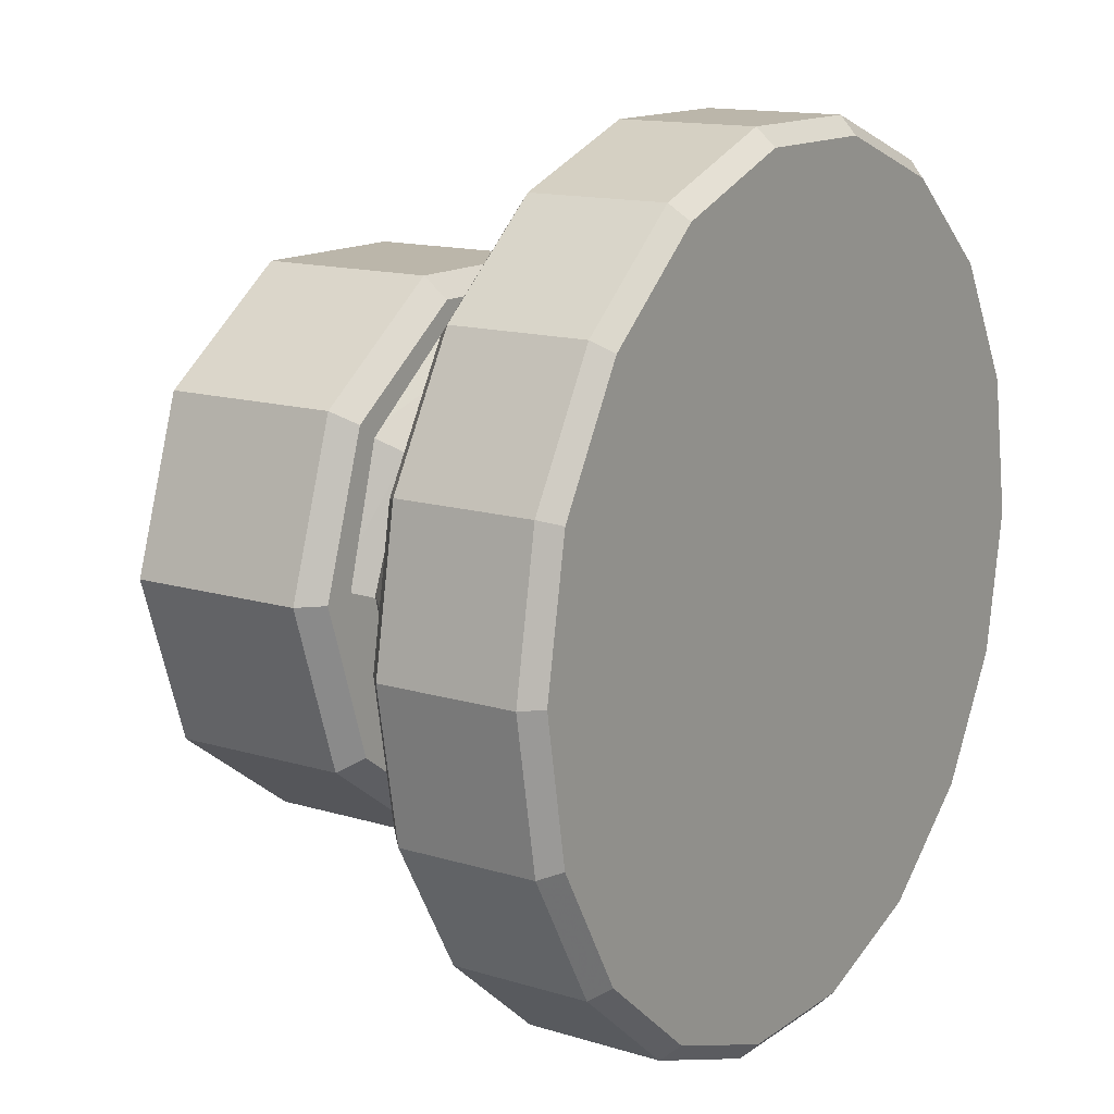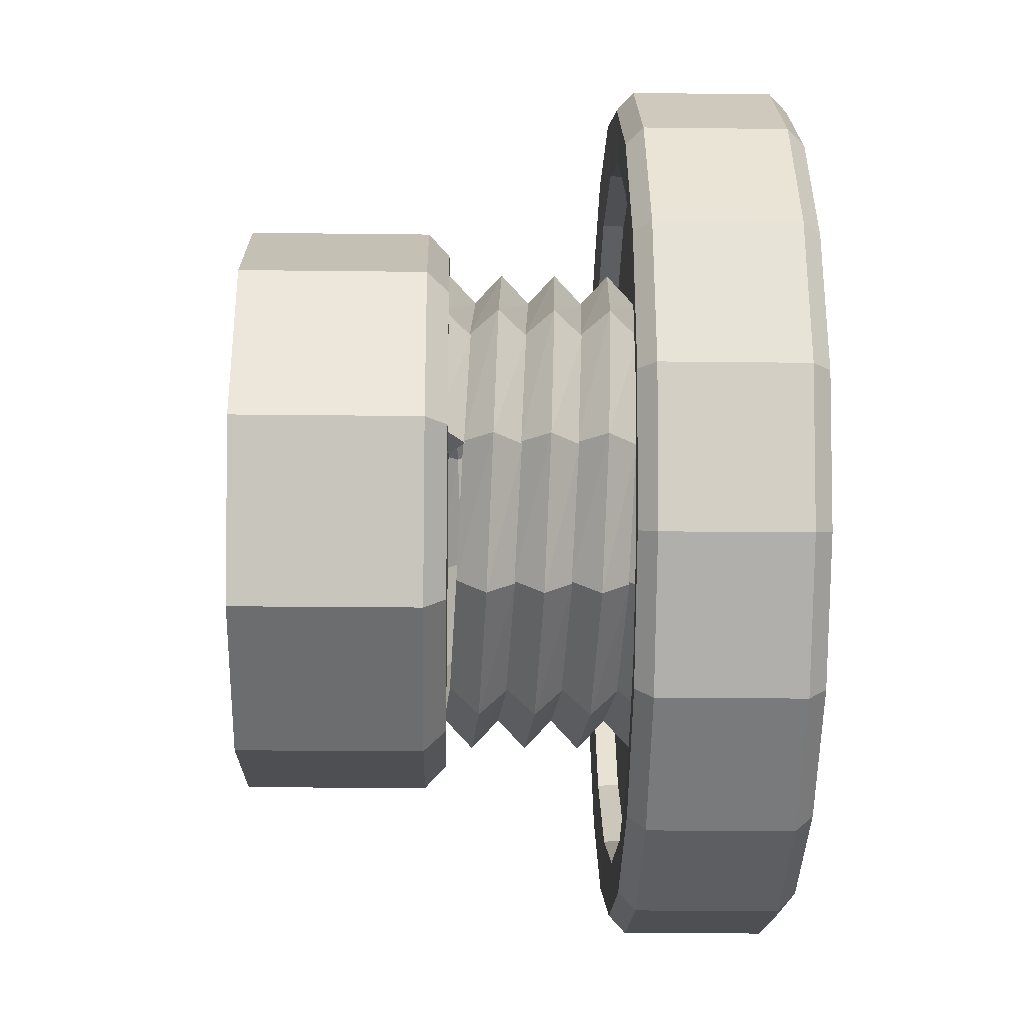
<metadata>
{"format":"obj","ext":"obj","renderer":"f3d","projection":"perspective","resolution":1024,"background":"white","views":[{"elev":13.9,"azim":124.1,"up":"+Z"},{"elev":-17.9,"azim":88.6,"up":"+Z"}]}
</metadata>
<code>
o rdmobj00_rdmobj00.004
v 9.015 2.795 -0.04641
v 8.985 0.4205 0.04641
v 7.87 1.608 -0.3671
v 10.13 1.608 0.3671
v 8.985 0.4205 0.04641
v 10.13 1.608 0.3671
v 8.292 1.836 6.024
v 7.251 0.6493 5.332
v 3.167 2.065 9.747
v 7.87 1.608 -0.3671
v -8.292 2.98 -6.024
v -2.83 4.395 -8.544
v -3.167 3.208 -9.747
v -7.311 4.167 -5.249
v -10.25 2.751 0
v -9 3.938 0.05131
v -8.292 2.522 6.024
v -7.251 3.709 5.332
v -3.167 2.294 9.747
v -2.732 3.481 8.575
v 2.83 3.252 8.544
v 7.311 3.023 5.249
v 10.13 1.608 0.3671
v 9.015 2.795 -0.04641
v 6.271 1.836 4.556
v 9.015 2.795 -0.04641
v 2.732 0.878 8.575
v -2.83 1.107 8.544
v -7.311 1.335 5.249
v -9 1.564 -0.05131
v -7.251 1.793 -5.332
v -2.732 2.022 -8.575
v 3.167 3.437 -9.747
v 2.83 2.25 -8.544
v 8.292 3.666 -6.024
v 7.311 2.479 -5.249
v 7.311 3.023 5.249
v 2.395 2.065 7.372
v -2.395 2.294 7.372
v -6.271 2.522 4.556
v -7.751 2.751 0
v -6.271 2.98 -4.556
v -2.395 3.208 -7.372
v 2.395 3.437 -7.372
v 6.271 3.666 -4.556
v 9 2.708 0.05131
v 2.83 3.252 8.544
v -2.732 3.481 8.575
v -7.251 3.709 5.332
v -9 3.938 0.05131
v -7.311 4.167 -5.249
v -2.83 4.395 -8.544
v 2.732 4.624 -8.575
v 7.251 4.853 -5.332
v 7.751 3.895 4e-06
v 9 5.081 -0.05131
v 6.271 4.123 4.556
v 7.251 2.936 5.332
v 2.732 3.165 8.575
v 2.395 4.352 7.372
v -2.83 3.394 8.544
v -2.395 4.581 7.372
v -7.311 3.622 5.249
v -6.271 4.809 4.556
v -9 3.851 -0.05131
v -7.751 5.038 -4e-06
v -7.251 4.08 -5.332
v -6.271 5.267 -4.556
v -2.732 4.309 -8.575
v -2.395 5.495 -7.372
v 2.83 4.537 -8.544
v 2.395 5.724 -7.372
v 7.311 4.766 -5.249
v 7.311 5.31 5.249
v 2.83 5.539 8.544
v -2.732 5.768 8.575
v -7.251 5.996 5.332
v -9 6.225 0.05131
v -7.311 6.454 -5.249
v -2.83 6.682 -8.544
v 2.732 6.911 -8.575
v 6.271 5.953 -4.556
v 7.251 7.14 -5.332
v 7.751 6.182 4e-06
v 9 4.995 0.05131
v 7.251 5.223 5.332
v 6.271 6.41 4.556
v 2.732 5.452 8.575
v 2.395 6.639 7.372
v -2.83 5.681 8.544
v -2.395 6.868 7.372
v -7.311 5.909 5.249
v -6.271 7.096 4.556
v -9 6.138 -0.05131
v -7.751 7.325 -4e-06
v -7.251 6.367 -5.332
v -6.271 7.554 -4.556
v -2.732 6.596 -8.575
v -2.395 7.782 -7.372
v 2.83 6.824 -8.544
v 9 7.368 -0.05131
v 7.311 7.597 5.249
v 2.83 7.826 8.544
v -2.732 8.055 8.575
v -7.251 8.283 5.332
v -9 8.512 0.05131
v -7.311 8.741 -5.249
v -2.83 8.969 -8.544
v 2.395 8.011 -7.372
v 2.732 9.198 -8.575
v 6.271 8.24 -4.556
v 7.311 7.053 -5.249
v 9 7.282 0.05131
v 7.751 8.469 -4e-06
v 7.251 7.51 5.332
v 6.271 8.697 4.556
v 2.732 7.739 8.575
v 2.395 8.926 7.372
v -2.83 7.968 8.544
v -2.395 9.155 7.372
v -7.311 8.196 5.249
v -6.271 9.383 4.556
v -9 8.425 -0.05132
v -7.751 9.612 4e-06
v -7.251 8.654 -5.332
v -6.271 9.841 -4.556
v -2.732 8.883 -8.575
v 7.251 9.427 -5.332
v 9 9.655 -0.05131
v 7.311 9.884 5.249
v 2.83 10.11 8.544
v -2.732 10.34 8.575
v -7.251 10.57 5.332
v -9 10.8 0.0513
v -7.311 11.03 -5.249
v -2.395 10.07 -7.372
v -2.83 11.26 -8.544
v 2.83 9.111 -8.544
v 2.395 10.3 -7.372
v 2.732 11.49 -8.575
v -8.292 9.841 -6.024
v -3.167 10.07 -9.747
v 3.167 10.3 -9.747
v 8.292 10.53 -6.024
v 7.311 9.34 -5.249
v 6.271 10.53 -4.556
v 7.251 11.71 -5.332
v 7.87 10.76 0.3671
v 8.985 11.94 -0.04641
v 9.015 9.569 0.04642
v 10.13 10.76 -0.3671
v 8.985 11.94 -0.04641
v 7.251 11.71 -5.332
v 2.732 11.49 -8.575
v -2.83 11.26 -8.544
v -7.311 11.03 -5.249
v -10.25 9.612 -1.4e-05
v -9 10.8 0.0513
v -8.292 9.383 6.024
v -7.251 10.57 5.332
v -3.167 7.782 -9.747
v 3.167 8.011 -9.747
v 8.292 8.24 -6.024
v 10.25 8.469 1.4e-05
v 8.292 8.697 6.024
v 3.167 8.926 9.747
v -3.167 9.155 9.747
v -2.732 10.34 8.575
v 2.83 10.11 8.544
v 7.311 9.884 5.249
v 9 9.655 -0.05131
v 7.251 9.427 -5.332
v 2.732 9.198 -8.575
v -2.83 8.969 -8.544
v -8.292 7.554 -6.024
v -7.311 8.741 -5.249
v -10.25 7.325 -4e-06
v -9 8.512 0.05131
v 3.167 5.724 -9.747
v 8.292 5.953 -6.024
v 10.25 6.182 4e-06
v 8.292 6.41 6.024
v 3.167 6.639 9.747
v -3.167 6.868 9.747
v -8.292 7.096 6.024
v -7.251 8.283 5.332
v -2.732 8.055 8.575
v 2.83 7.826 8.544
v 7.311 7.597 5.249
v 9 7.368 -0.05131
v 7.251 7.14 -5.332
v 2.732 6.911 -8.575
v -3.167 5.495 -9.747
v -2.83 6.682 -8.544
v -8.292 5.267 -6.024
v -7.311 6.454 -5.249
v 10.25 3.895 0
v 8.292 4.123 6.024
v 3.167 4.352 9.747
v -3.167 4.581 9.747
v -8.292 4.809 6.024
v -10.25 5.038 -4e-06
v -9 6.225 0.05131
v -7.251 5.996 5.332
v -2.732 5.768 8.575
v 2.83 5.539 8.544
v 7.311 5.31 5.249
v 9 5.081 -0.05131
v 7.251 4.853 -5.332
v 2.732 4.624 -8.575
v 9.015 9.569 0.04642
v 8.985 11.94 -0.04641
v 7.87 10.76 0.3671
v 10.13 10.76 -0.3671
v 0 2.084 0
v 8.942 2.084 6.497
v 11.05 2.084 0
v 3.416 2.084 10.51
v -3.416 2.084 10.51
v -8.942 2.084 6.497
v -11.05 2.084 0
v -8.942 2.084 -6.497
v -3.416 2.084 -10.51
v 3.416 2.084 -10.51
v 8.942 2.084 -6.497
v -14.08 10.1 5.126
v -11.52 9.178 9.67
v -14.14 9.178 5.146
v -11.48 10.1 9.633
v -7.522 9.178 13.03
v -7.493 10.1 12.98
v -2.612 9.178 14.82
v -2.602 10.1 14.76
v 2.612 9.178 14.82
v 2.602 10.1 14.76
v 7.522 9.178 13.03
v 7.493 10.1 12.98
v 11.52 9.178 9.67
v 11.48 10.1 9.633
v 14.14 9.178 5.146
v 14.08 10.1 5.126
v 15.04 9.178 -4e-06
v 14.99 10.1 -4e-06
v 14.14 9.178 -5.146
v 14.08 10.1 -5.126
v 14.08 10.1 -5.126
v 11.52 9.178 -9.67
v 14.14 9.178 -5.146
v 11.48 10.1 -9.633
v 7.522 9.178 -13.03
v 7.493 10.1 -12.98
v 2.612 9.178 -14.82
v 2.602 10.1 -14.76
v -2.612 9.178 -14.82
v -2.602 10.1 -14.76
v -7.522 9.178 -13.03
v -7.493 10.1 -12.98
v -11.52 9.178 -9.67
v -11.48 10.1 -9.633
v -14.14 9.178 -5.146
v -14.08 10.1 -5.126
v -15.04 9.178 0
v -14.99 10.1 0
v 12 1.198 0
v 9.706 -6.431 7.052
v 12 -6.431 0
v 9.706 1.198 7.052
v 3.708 -6.431 11.41
v 3.708 1.198 11.41
v -3.708 -6.431 11.41
v -3.708 1.198 11.41
v -9.706 -6.431 7.052
v -9.706 1.198 7.052
v -12 -6.431 0
v -12 1.198 0
v -9.706 -6.431 -7.052
v -9.706 1.198 -7.052
v -3.708 -6.431 -11.41
v -3.708 1.198 -11.41
v 3.708 -6.431 -11.41
v 3.708 1.198 -11.41
v 9.706 -6.431 -7.052
v 9.706 1.198 -7.052
v 12 -6.431 0
v 12 1.198 0
v -14.14 9.178 5.146
v -13.23 9.062 11.1
v -16.23 9.062 5.907
v -11.52 9.178 9.67
v -8.635 9.062 14.96
v -7.522 9.178 13.03
v -2.999 9.062 17.01
v -2.612 9.178 14.82
v 2.999 9.062 17.01
v 2.612 9.178 14.82
v 8.635 9.062 14.96
v 7.522 9.178 13.03
v 13.23 9.062 11.1
v 11.52 9.178 9.67
v 16.23 9.062 5.907
v 14.14 9.178 5.146
v 17.27 9.062 -4e-06
v 15.04 9.178 -4e-06
v 16.23 9.062 -5.907
v 14.14 9.178 -5.146
v 14.14 9.178 -5.146
v 13.23 9.062 -11.1
v 16.23 9.062 -5.907
v 11.52 9.178 -9.67
v 8.635 9.062 -14.96
v 7.522 9.178 -13.03
v 2.999 9.062 -17.01
v 2.612 9.178 -14.82
v -2.999 9.062 -17.01
v -2.612 9.178 -14.82
v -8.635 9.062 -14.96
v -7.522 9.178 -13.03
v -13.23 9.062 -11.1
v -11.52 9.178 -9.67
v -16.23 9.062 -5.907
v -14.14 9.178 -5.146
v -17.27 9.062 0
v -15.04 9.178 0
v 11.05 2.084 0
v 9.706 1.198 7.052
v 12 1.198 0
v 8.942 2.084 6.497
v 3.708 1.198 11.41
v 3.416 2.084 10.51
v -3.708 1.198 11.41
v -3.416 2.084 10.51
v -9.706 1.198 7.052
v -8.942 2.084 6.497
v -12 1.198 0
v -11.05 2.084 0
v -9.706 1.198 -7.052
v -8.942 2.084 -6.497
v -3.708 1.198 -11.41
v -3.416 2.084 -10.51
v 3.708 1.198 -11.41
v 3.416 2.084 -10.51
v 9.706 1.198 -7.052
v 8.942 2.084 -6.497
v 12 1.198 0
v 11.05 2.084 0
v -16.91 9.744 6.156
v -13.79 15.46 11.57
v -16.91 15.46 6.156
v -13.79 9.744 11.57
v -9 15.46 15.59
v -9 9.744 15.59
v -3.126 15.46 17.73
v -3.126 9.744 17.73
v 3.126 15.46 17.73
v 3.126 9.744 17.73
v 9 15.46 15.59
v 9 9.744 15.59
v 13.79 15.46 11.57
v 13.79 9.744 11.57
v 16.91 15.46 6.156
v 16.91 9.744 6.156
v 18 15.46 -4e-06
v 18 9.744 -4e-06
v 16.91 15.46 -6.156
v 16.91 9.744 -6.156
v 16.91 9.744 -6.156
v 13.79 15.46 -11.57
v 16.91 15.46 -6.156
v 13.79 9.744 -11.57
v 9 15.46 -15.59
v 9 9.744 -15.59
v 3.126 15.46 -17.73
v 3.126 9.744 -17.73
v -3.126 15.46 -17.73
v -3.126 9.744 -17.73
v -9 15.46 -15.59
v -9 9.744 -15.59
v -13.79 15.46 -11.57
v -13.79 9.744 -11.57
v -16.91 15.46 -6.156
v -16.91 9.744 -6.156
v -18 15.46 0
v -18 9.744 0
v 13.79 15.46 -11.57
v 16.23 16.18 -5.906
v 16.91 15.46 -6.156
v 13.23 16.18 -11.1
v 9 15.46 -15.59
v 8.634 16.18 -14.96
v 3.126 15.46 -17.73
v 2.999 16.18 -17.01
v -3.126 15.46 -17.73
v -2.999 16.18 -17.01
v -9 15.46 -15.59
v -8.634 16.18 -14.96
v -13.79 15.46 -11.57
v -13.23 16.18 -11.1
v -16.91 15.46 -6.156
v -16.23 16.18 -5.906
v -18 15.46 0
v -17.27 16.18 0
v -16.91 15.46 6.156
v -16.23 16.18 5.906
v -13.79 15.46 11.57
v -13.23 16.18 11.1
v -9 15.46 15.59
v -8.634 16.18 14.96
v -3.126 15.46 17.73
v -2.999 16.18 17.01
v 3.126 15.46 17.73
v 2.999 16.18 17.01
v 9 15.46 15.59
v 8.634 16.18 14.96
v 13.79 15.46 11.57
v 13.23 16.18 11.1
v 16.91 15.46 6.156
v 16.23 16.18 5.906
v 18 15.46 -4e-06
v 17.27 16.18 -4e-06
v 16.91 15.46 -6.156
v 16.23 16.18 -5.906
v 13.23 9.062 -11.1
v 16.91 9.744 -6.156
v 16.23 9.062 -5.907
v 13.79 9.744 -11.57
v 8.635 9.062 -14.96
v 9 9.744 -15.59
v 2.999 9.062 -17.01
v 3.126 9.744 -17.73
v -2.999 9.062 -17.01
v -3.126 9.744 -17.73
v -8.635 9.062 -14.96
v -9 9.744 -15.59
v -13.23 9.062 -11.1
v -13.79 9.744 -11.57
v -16.23 9.062 -5.907
v -16.91 9.744 -6.156
v -17.27 9.062 0
v -18 9.744 0
v -16.23 9.062 5.907
v -16.91 9.744 6.156
v -13.23 9.062 11.1
v -13.79 9.744 11.57
v -8.635 9.062 14.96
v -9 9.744 15.59
v -2.999 9.062 17.01
v -3.126 9.744 17.73
v 2.999 9.062 17.01
v 3.126 9.744 17.73
v 8.635 9.062 14.96
v 9 9.744 15.59
v 13.23 9.062 11.1
v 13.79 9.744 11.57
v 16.23 9.062 5.907
v 16.91 9.744 6.156
v 17.27 9.062 -4e-06
v 18 9.744 -4e-06
v 16.23 9.062 -5.907
v 16.91 9.744 -6.156
v 0 16.18 -4e-06
v 16.23 16.18 5.906
v 17.27 16.18 -4e-06
v 13.23 16.18 11.1
v 8.634 16.18 14.96
v 2.999 16.18 17.01
v -2.999 16.18 17.01
v -8.634 16.18 14.96
v -13.23 16.18 11.1
v -16.23 16.18 5.906
v -17.27 16.18 0
v -16.23 16.18 -5.906
v -13.23 16.18 -11.1
v -8.634 16.18 -14.96
v -2.999 16.18 -17.01
v 2.999 16.18 -17.01
v 8.634 16.18 -14.96
v 13.23 16.18 -11.1
v 16.23 16.18 -5.906
v 0 10.1 -4e-06
v 14.99 10.1 -4e-06
v 14.08 10.1 5.126
v 14.08 10.1 -5.126
v 11.48 10.1 -9.633
v 7.493 10.1 -12.98
v 2.602 10.1 -14.76
v -2.602 10.1 -14.76
v -7.493 10.1 -12.98
v -11.48 10.1 -9.633
v -14.08 10.1 -5.126
v -14.99 10.1 0
v -14.08 10.1 5.126
v -11.48 10.1 9.633
v -7.493 10.1 12.98
v -2.602 10.1 14.76
v 2.602 10.1 14.76
v 7.493 10.1 12.98
v 11.48 10.1 9.633
f 1 2 3
f 1 4 2
f 5 6 7
f 8 7 9
f 5 7 8
f 8 10 5
f 11 12 13
f 11 14 12
f 15 14 11
f 15 16 14
f 17 16 15
f 17 18 16
f 19 18 17
f 19 20 18
f 9 20 19
f 9 21 20
f 9 7 21
f 21 7 22
f 22 7 23
f 22 23 24
f 25 26 10
f 25 10 8
f 27 25 8
f 27 8 9
f 27 9 19
f 27 19 28
f 28 19 17
f 28 17 29
f 29 17 15
f 29 15 30
f 30 15 11
f 30 11 31
f 31 11 13
f 31 13 32
f 32 13 33
f 32 33 34
f 34 33 35
f 34 35 36
f 25 37 26
f 38 37 25
f 27 38 25
f 28 38 27
f 28 39 38
f 29 39 28
f 29 40 39
f 30 40 29
f 30 41 40
f 31 41 30
f 31 42 41
f 32 42 31
f 32 43 42
f 34 43 32
f 34 44 43
f 36 44 34
f 36 45 44
f 46 45 36
f 38 47 37
f 39 47 38
f 39 48 47
f 40 48 39
f 40 49 48
f 41 49 40
f 41 50 49
f 42 50 41
f 42 51 50
f 43 51 42
f 43 52 51
f 44 52 43
f 44 53 52
f 45 53 44
f 45 54 53
f 55 54 45
f 55 56 54
f 57 56 55
f 46 55 45
f 58 55 46
f 58 57 55
f 59 57 58
f 59 60 57
f 61 60 59
f 61 62 60
f 63 62 61
f 63 64 62
f 65 64 63
f 65 66 64
f 67 66 65
f 67 68 66
f 69 68 67
f 69 70 68
f 71 70 69
f 71 72 70
f 73 72 71
f 57 74 56
f 60 74 57
f 60 75 74
f 62 75 60
f 62 76 75
f 64 76 62
f 64 77 76
f 66 77 64
f 66 78 77
f 68 78 66
f 68 79 78
f 70 79 68
f 70 80 79
f 72 80 70
f 72 81 80
f 82 81 72
f 82 83 81
f 84 83 82
f 73 82 72
f 85 82 73
f 85 84 82
f 86 84 85
f 86 87 84
f 88 87 86
f 88 89 87
f 90 89 88
f 90 91 89
f 92 91 90
f 92 93 91
f 94 93 92
f 94 95 93
f 96 95 94
f 96 97 95
f 98 97 96
f 98 99 97
f 100 99 98
f 84 101 83
f 87 101 84
f 87 102 101
f 89 102 87
f 89 103 102
f 91 103 89
f 91 104 103
f 93 104 91
f 93 105 104
f 95 105 93
f 95 106 105
f 97 106 95
f 97 107 106
f 99 107 97
f 99 108 107
f 109 108 99
f 109 110 108
f 111 110 109
f 100 109 99
f 112 109 100
f 112 111 109
f 113 111 112
f 113 114 111
f 115 114 113
f 115 116 114
f 117 116 115
f 117 118 116
f 119 118 117
f 119 120 118
f 121 120 119
f 121 122 120
f 123 122 121
f 123 124 122
f 125 124 123
f 125 126 124
f 127 126 125
f 111 128 110
f 114 128 111
f 114 129 128
f 116 129 114
f 116 130 129
f 118 130 116
f 118 131 130
f 120 131 118
f 120 132 131
f 122 132 120
f 122 133 132
f 124 133 122
f 124 134 133
f 126 134 124
f 126 135 134
f 136 135 126
f 136 137 135
f 127 136 126
f 138 136 127
f 138 139 136
f 139 137 136
f 139 140 137
f 125 141 142
f 125 142 127
f 127 142 143
f 127 143 138
f 138 143 144
f 138 144 145
f 145 139 138
f 145 146 139
f 146 140 139
f 146 147 140
f 148 149 147
f 148 147 146
f 146 150 148
f 145 150 146
f 145 151 150
f 144 151 145
f 144 152 151
f 144 153 152
f 143 153 144
f 143 154 153
f 142 154 143
f 142 155 154
f 141 155 142
f 141 156 155
f 157 156 141
f 157 158 156
f 159 158 157
f 159 160 158
f 98 161 162
f 98 162 100
f 100 162 163
f 100 163 112
f 112 163 164
f 112 164 113
f 113 164 165
f 113 165 115
f 115 165 166
f 115 166 117
f 117 166 167
f 117 167 119
f 119 167 159
f 119 159 121
f 121 159 157
f 121 157 123
f 123 157 141
f 123 141 125
f 167 160 159
f 167 168 160
f 166 168 167
f 166 169 168
f 165 169 166
f 165 170 169
f 164 170 165
f 164 171 170
f 163 171 164
f 163 172 171
f 162 172 163
f 162 173 172
f 161 173 162
f 161 174 173
f 175 174 161
f 175 176 174
f 177 176 175
f 177 178 176
f 71 179 180
f 71 180 73
f 73 180 181
f 73 181 85
f 85 181 182
f 85 182 86
f 86 182 183
f 86 183 88
f 88 183 184
f 88 184 90
f 90 184 185
f 90 185 92
f 92 185 177
f 92 177 94
f 94 177 175
f 94 175 96
f 96 175 161
f 96 161 98
f 185 178 177
f 185 186 178
f 184 186 185
f 184 187 186
f 183 187 184
f 183 188 187
f 182 188 183
f 182 189 188
f 181 189 182
f 181 190 189
f 180 190 181
f 180 191 190
f 179 191 180
f 179 192 191
f 193 192 179
f 193 194 192
f 195 194 193
f 195 196 194
f 36 35 197
f 36 197 46
f 46 197 198
f 46 198 58
f 58 198 199
f 58 199 59
f 59 199 200
f 59 200 61
f 61 200 201
f 61 201 63
f 63 201 202
f 63 202 65
f 65 202 195
f 65 195 67
f 67 195 193
f 67 193 69
f 69 193 179
f 69 179 71
f 202 196 195
f 202 203 196
f 201 203 202
f 201 204 203
f 200 204 201
f 200 205 204
f 199 205 200
f 199 206 205
f 198 206 199
f 198 207 206
f 197 207 198
f 197 208 207
f 35 208 197
f 35 209 208
f 33 209 35
f 33 210 209
f 13 210 33
f 13 12 210
f 211 212 213
f 211 214 212
f 215 216 217
f 215 218 216
f 215 219 218
f 215 220 219
f 215 221 220
f 215 222 221
f 215 223 222
f 215 224 223
f 215 225 224
f 217 225 215
f 226 227 228
f 229 227 226
f 229 230 227
f 231 230 229
f 231 232 230
f 233 232 231
f 233 234 232
f 235 234 233
f 235 236 234
f 237 236 235
f 237 238 236
f 239 238 237
f 239 240 238
f 241 240 239
f 241 242 240
f 243 242 241
f 243 244 242
f 245 244 243
f 246 247 248
f 249 247 246
f 249 250 247
f 251 250 249
f 251 252 250
f 253 252 251
f 253 254 252
f 255 254 253
f 255 256 254
f 257 256 255
f 257 258 256
f 259 258 257
f 259 260 258
f 261 260 259
f 261 262 260
f 263 262 261
f 263 228 262
f 226 228 263
f 264 265 266
f 267 265 264
f 267 268 265
f 269 268 267
f 269 270 268
f 271 270 269
f 271 272 270
f 273 272 271
f 273 274 272
f 275 274 273
f 275 276 274
f 277 276 275
f 277 278 276
f 279 278 277
f 279 280 278
f 281 280 279
f 281 282 280
f 283 282 281
f 283 284 282
f 285 284 283
f 286 287 288
f 289 287 286
f 289 290 287
f 291 290 289
f 291 292 290
f 293 292 291
f 293 294 292
f 295 294 293
f 295 296 294
f 297 296 295
f 297 298 296
f 299 298 297
f 299 300 298
f 301 300 299
f 301 302 300
f 303 302 301
f 303 304 302
f 305 304 303
f 306 307 308
f 309 307 306
f 309 310 307
f 311 310 309
f 311 312 310
f 313 312 311
f 313 314 312
f 315 314 313
f 315 316 314
f 317 316 315
f 317 318 316
f 319 318 317
f 319 320 318
f 321 320 319
f 321 322 320
f 323 322 321
f 323 288 322
f 286 288 323
f 324 325 326
f 327 325 324
f 327 328 325
f 329 328 327
f 329 330 328
f 331 330 329
f 331 332 330
f 333 332 331
f 333 334 332
f 335 334 333
f 335 336 334
f 337 336 335
f 337 338 336
f 339 338 337
f 339 340 338
f 341 340 339
f 341 342 340
f 343 342 341
f 343 344 342
f 345 344 343
f 346 347 348
f 349 347 346
f 349 350 347
f 351 350 349
f 351 352 350
f 353 352 351
f 353 354 352
f 355 354 353
f 355 356 354
f 357 356 355
f 357 358 356
f 359 358 357
f 359 360 358
f 361 360 359
f 361 362 360
f 363 362 361
f 363 364 362
f 365 364 363
f 366 367 368
f 369 367 366
f 369 370 367
f 371 370 369
f 371 372 370
f 373 372 371
f 373 374 372
f 375 374 373
f 375 376 374
f 377 376 375
f 377 378 376
f 379 378 377
f 379 380 378
f 381 380 379
f 381 382 380
f 383 382 381
f 383 348 382
f 346 348 383
f 384 385 386
f 384 387 385
f 388 387 384
f 388 389 387
f 390 389 388
f 390 391 389
f 392 391 390
f 392 393 391
f 394 393 392
f 394 395 393
f 396 395 394
f 396 397 395
f 398 397 396
f 398 399 397
f 400 399 398
f 400 401 399
f 402 401 400
f 402 403 401
f 404 403 402
f 404 405 403
f 406 405 404
f 406 407 405
f 408 407 406
f 408 409 407
f 410 409 408
f 410 411 409
f 412 411 410
f 412 413 411
f 414 413 412
f 414 415 413
f 416 415 414
f 416 417 415
f 418 417 416
f 418 419 417
f 420 419 418
f 420 421 419
f 422 423 424
f 422 425 423
f 426 425 422
f 426 427 425
f 428 427 426
f 428 429 427
f 430 429 428
f 430 431 429
f 432 431 430
f 432 433 431
f 434 433 432
f 434 435 433
f 436 435 434
f 436 437 435
f 438 437 436
f 438 439 437
f 440 439 438
f 440 441 439
f 442 441 440
f 442 443 441
f 444 443 442
f 444 445 443
f 446 445 444
f 446 447 445
f 448 447 446
f 448 449 447
f 450 449 448
f 450 451 449
f 452 451 450
f 452 453 451
f 454 453 452
f 454 455 453
f 456 455 454
f 456 457 455
f 458 457 456
f 458 459 457
f 460 461 462
f 460 463 461
f 460 464 463
f 460 465 464
f 460 466 465
f 460 467 466
f 460 468 467
f 460 469 468
f 460 470 469
f 460 471 470
f 460 472 471
f 460 473 472
f 460 474 473
f 460 475 474
f 460 476 475
f 460 477 476
f 460 478 477
f 462 478 460
f 479 480 481
f 479 482 480
f 479 483 482
f 479 484 483
f 479 485 484
f 479 486 485
f 479 487 486
f 479 488 487
f 479 489 488
f 479 490 489
f 479 491 490
f 479 492 491
f 479 493 492
f 479 494 493
f 479 495 494
f 479 496 495
f 479 497 496
f 481 497 479

</code>
